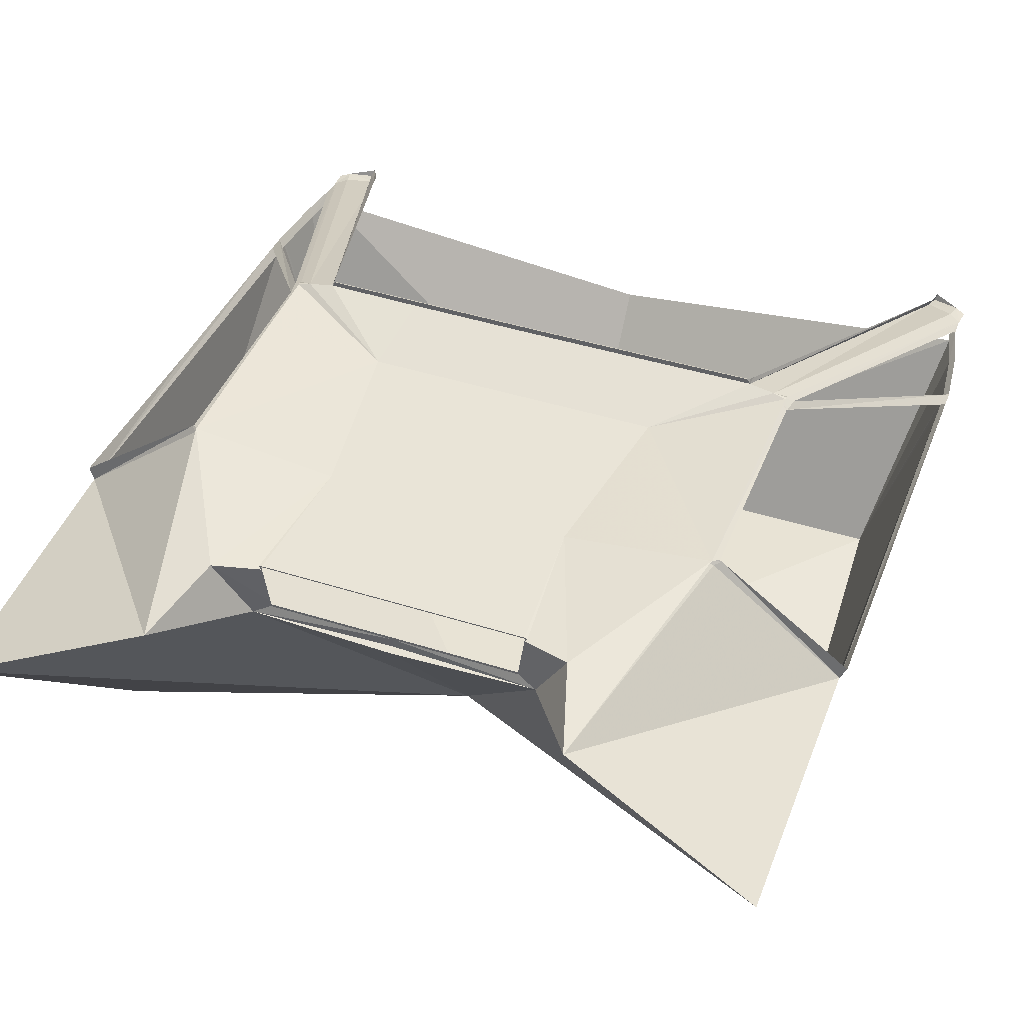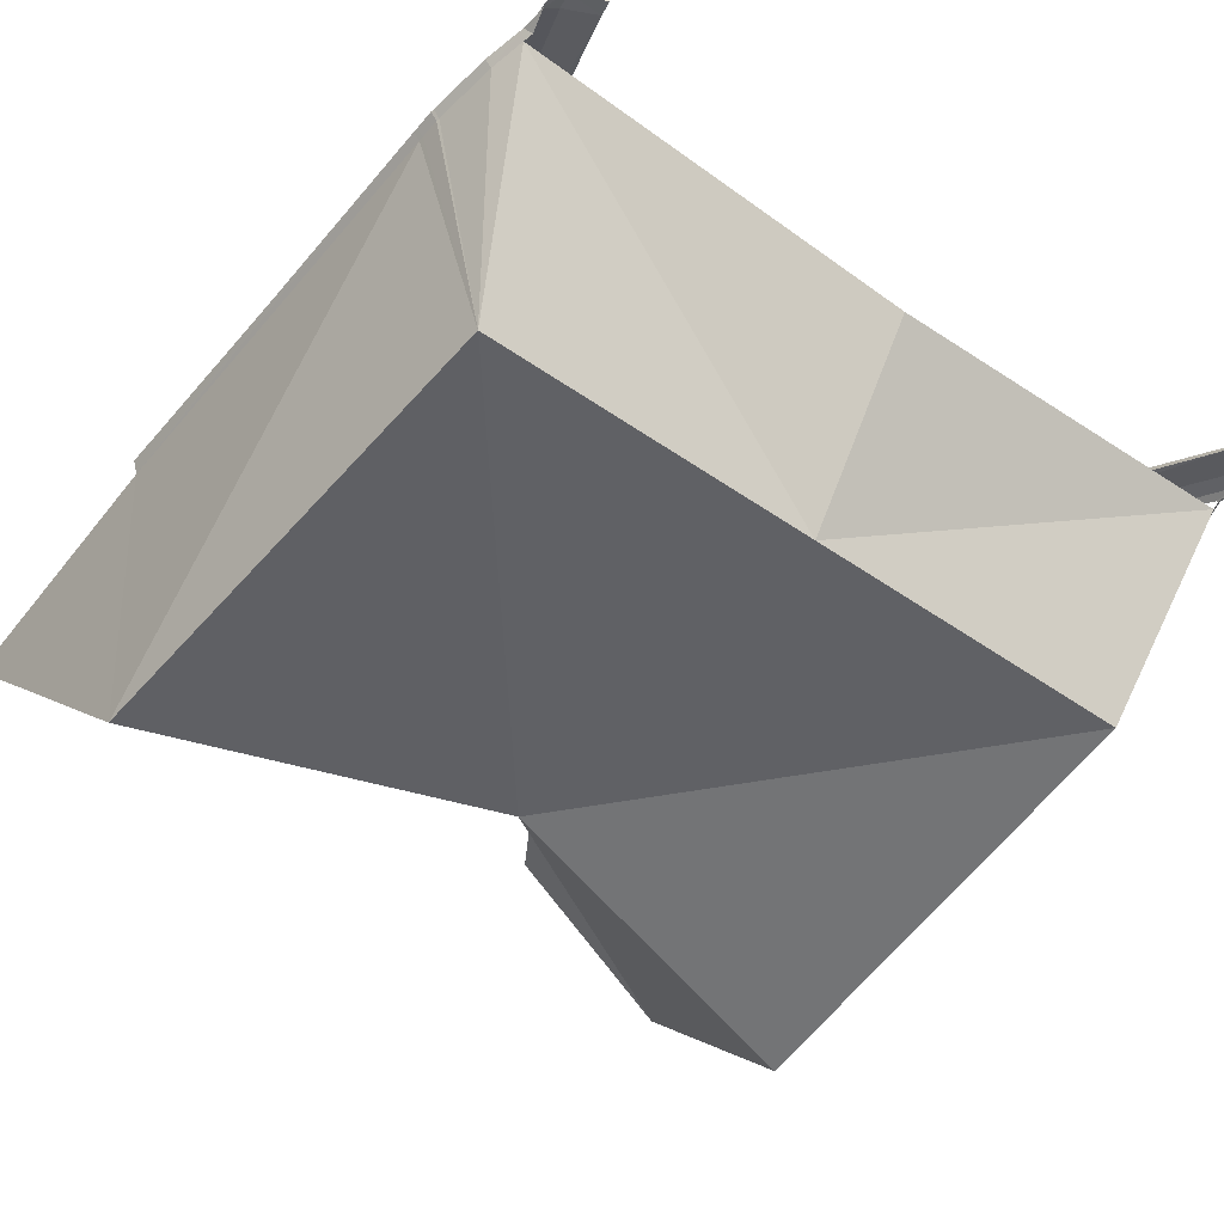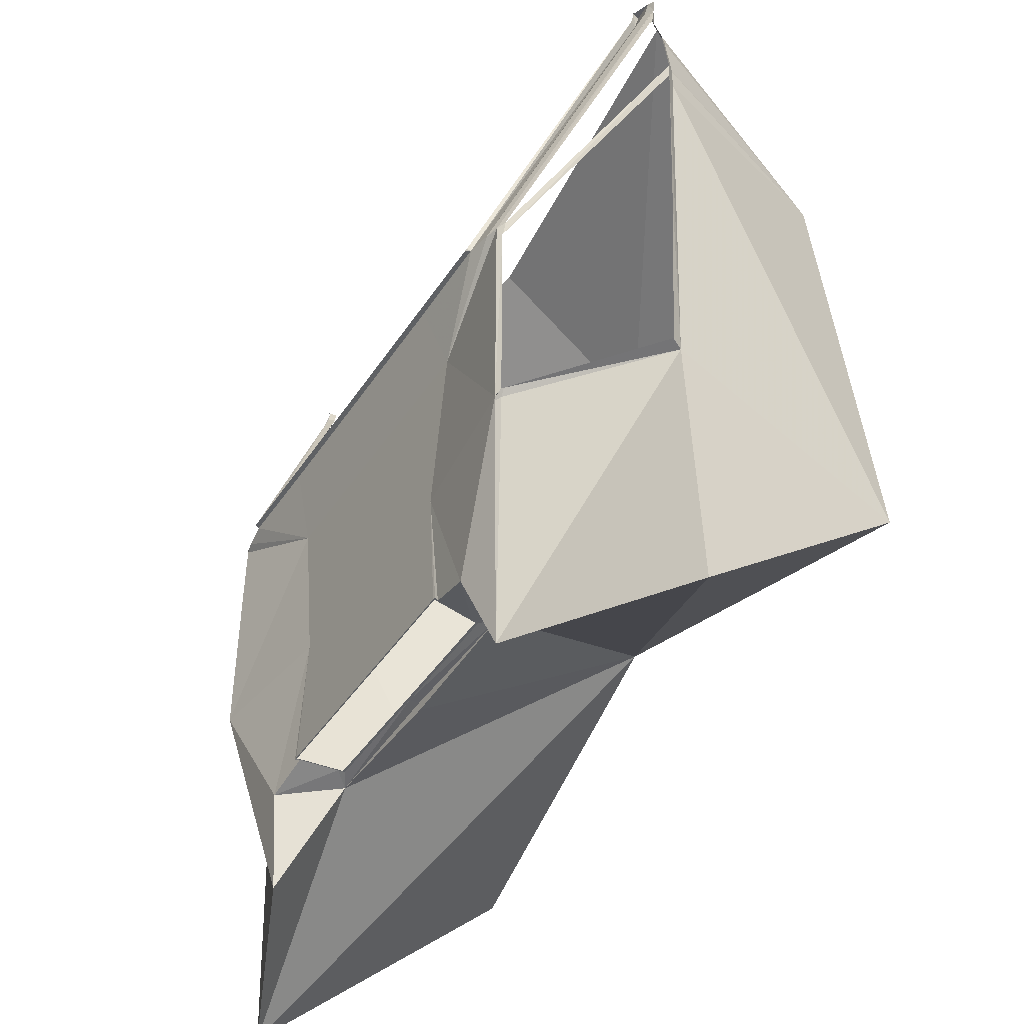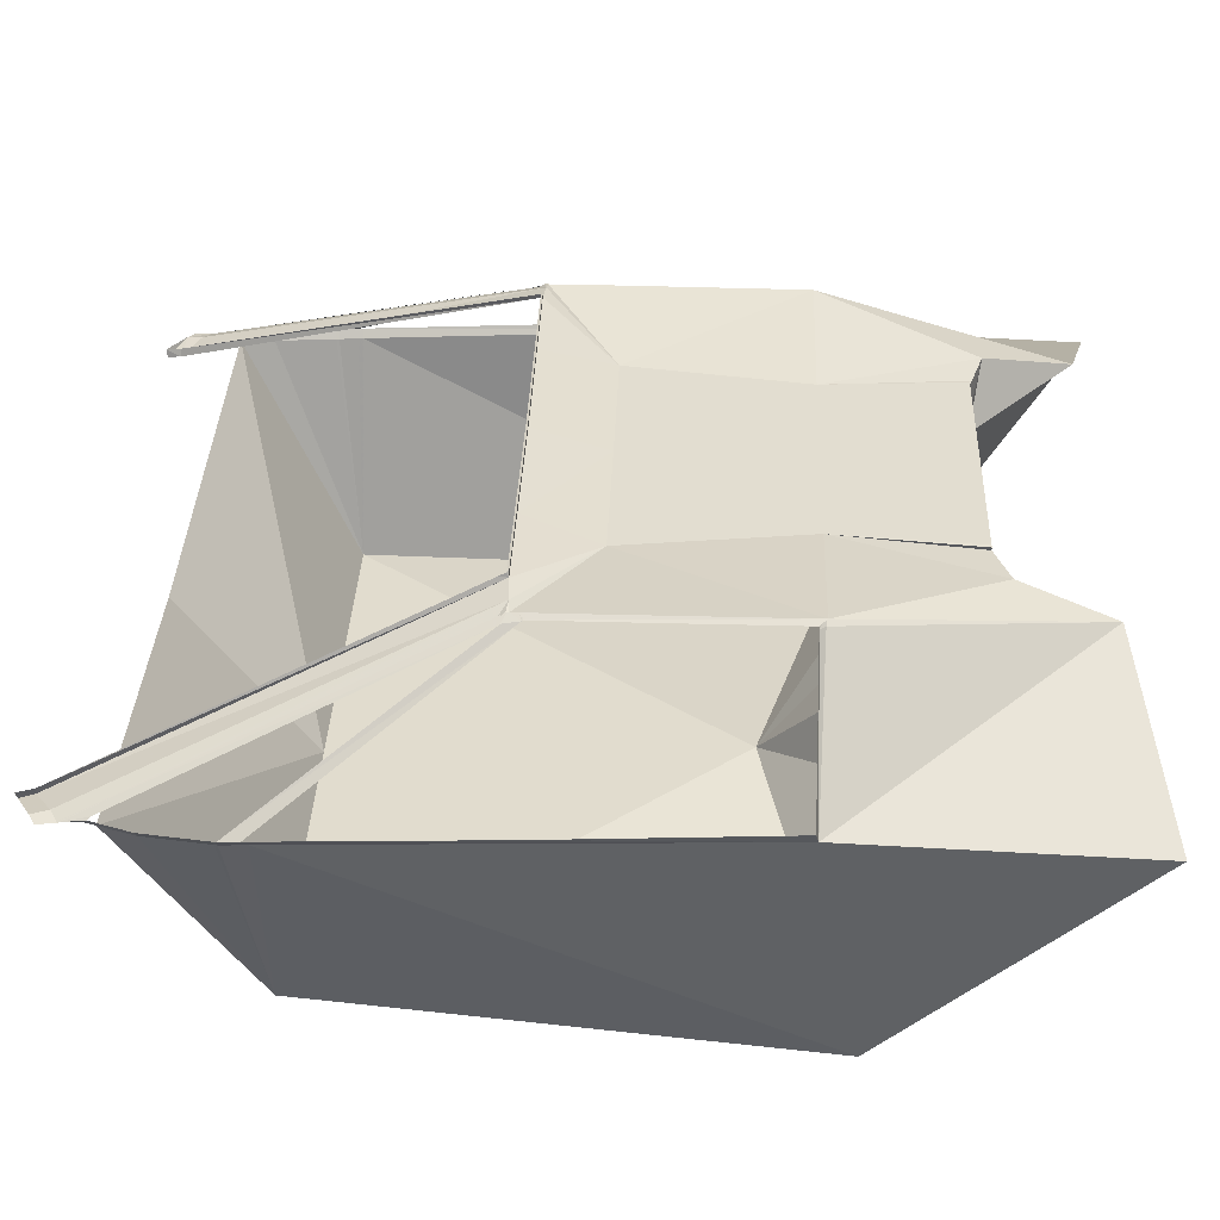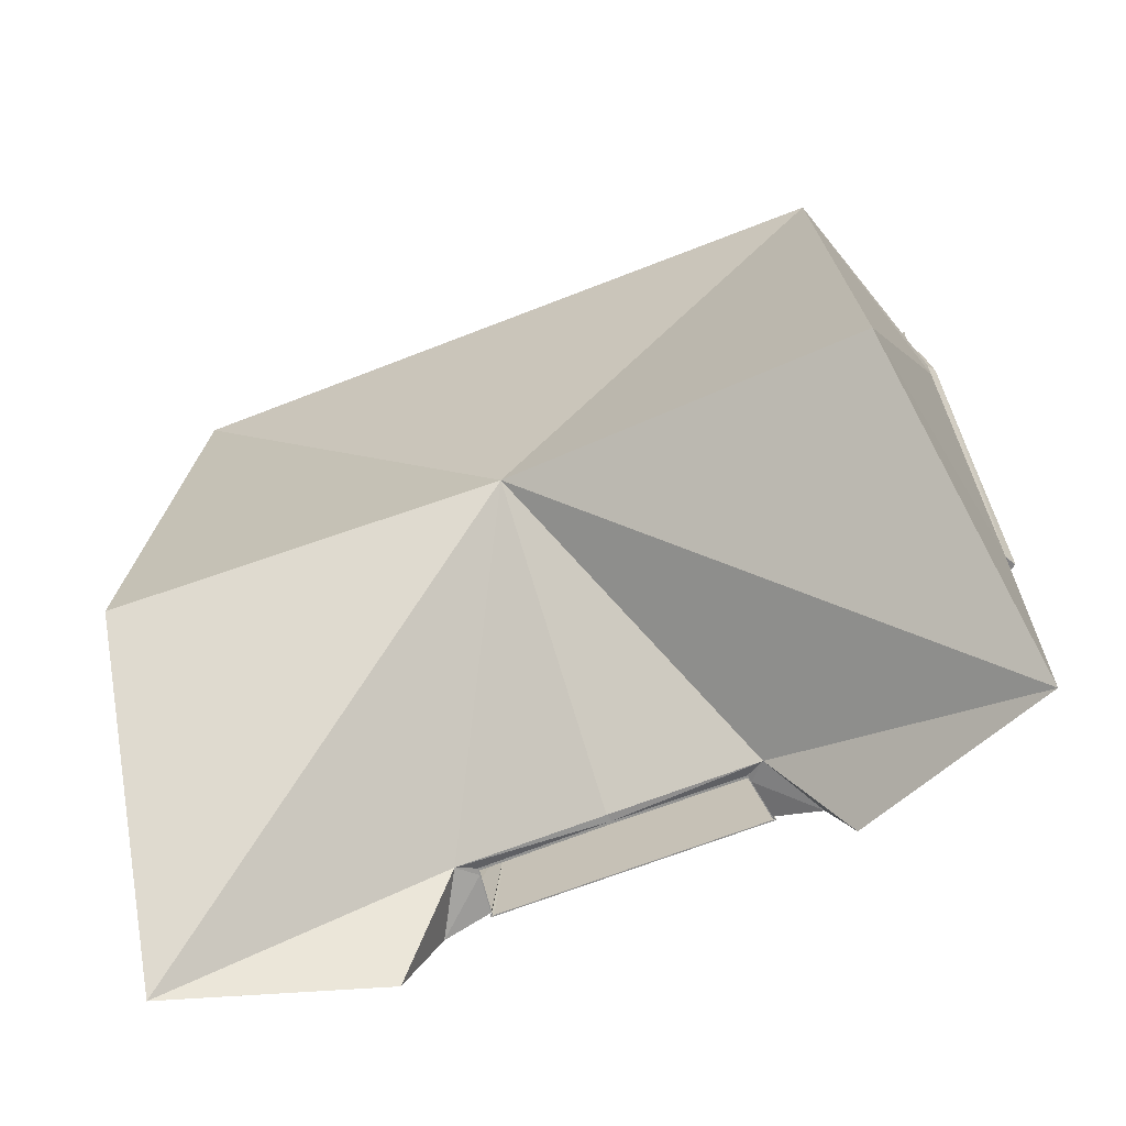
<metadata>
{"format":"obj","ext":"obj","renderer":"f3d","projection":"perspective","resolution":1024,"background":"white","views":[{"elev":43.2,"azim":-159.4,"up":"+Y"},{"elev":-50.6,"azim":-37.3,"up":"+Y"},{"elev":-45.7,"azim":-121.8,"up":"+Z"},{"elev":35.1,"azim":92.2,"up":"+Y"},{"elev":-66.2,"azim":21.6,"up":"+Z"}]}
</metadata>
<code>
g model_car_44_interior_LOD1
v 0.2684 1.035 -0.5624
v 0.27 1.037 -0.5624
v 0.2763 1.037 -0.5632
v 0.2718 1.035 -0.5624
v 0.272 1.028 -0.5628
v 0.2702 1.029 -0.5628
v 0.2606 0.9471 -0.5628
v 0.2594 0.9515 -0.5628
v 0.2602 0.9438 -0.5628
v 0.259 0.9484 -0.5628
v 0.2586 0.9325 -0.5628
v 0.2575 0.9376 -0.5628
v 0.2077 1.035 -0.5624
v 0.2077 1.037 -0.5624
v 7.749e-07 1.035 -0.5624
v 7.749e-07 1.037 -0.5624
v 7.749e-07 1.038 -0.2809
v 0.2485 1.038 -0.2808
v 0.3655 1.034 -0.5921
v 0.2953 0.9116 -0.5704
v 7.749e-07 0.9312 -0.5613
v 7.749e-07 0.9364 -0.5614
v 0.2953 0.9116 -0.5704
v 0.2953 0.9116 -0.5704
v 7.749e-07 0.9113 -0.5613
v 0.4219 0.992 -0.7703
v 0.5466 1.073 -0.2795
v 0.5293 1.071 -0.2801
v 0.5589 1.067 -0.2644
v 0.5594 1.067 -0.2651
v 0.5589 1.067 -0.2613
v 0.5466 1.073 -0.2758
v 0.5587 1.066 0.2028
v 0.5467 1.073 0.2047
v 0.5587 1.066 0.2072
v 0.5467 1.073 0.211
v 0.559 1.066 0.2082
v 0.5467 1.073 0.2145
v 0.5598 1.065 0.2095
v 0.5468 1.073 0.2297
v 0.5645 1.062 0.2431
v 0.5468 1.073 0.2337
v 0.5645 1.062 0.2438
v 0.5544 1.065 0.2561
v 0.5682 1.058 0.2549
v 0.8231 0.8119 0.6791
v 0.8229 0.8144 0.6392
v 0.8239 0.8111 0.6805
v 0.824 0.8133 0.641
v 0.8118 0.7969 0.641
v 0.8118 0.7947 0.6805
v 0.7876 0.8141 0.9429
v 0.7849 0.825 0.8854
v 0.6778 0.3494 0.6387
v 7.749e-07 1.04 0.08366
v 7.749e-07 1.086 0.2335
v 0.2766 1.086 0.2346
v 0.3014 1.04 0.08399
v 0.2766 1.098 0.2346
v 7.749e-07 1.098 0.2335
v 7.749e-07 1.038 -0.2809
v 0.2485 1.038 -0.2808
v 0.4634 1.098 0.2355
v 0.4633 1.096 0.2391
v 0.4687 1.096 0.2391
v 0.4706 1.088 0.2354
v 0.2787 1.096 0.2382
v 0.4706 1.088 0.2354
v 0.3014 1.04 0.08399
v 7.749e-07 1.096 0.2371
v 0.7179 0.8165 1.022
v 0.7133 0.8008 1.02
v 0.7072 0.8062 0.9908
v 0.7133 0.8212 0.9905
v 0.4706 1.088 0.2354
v 0.4728 1.091 0.2542
v 0.4687 1.096 0.2391
v 0.7207 0.8155 1.021
v 0.7182 0.8204 1.023
v 0.5229 1.081 0.2318
v 0.7638 0.8201 0.9549
v 0.7708 0.8152 0.9887
v 0.7707 0.8154 0.9875
v 0.7894 0.814 0.9394
v 0.7915 0.812 0.9747
v 0.7915 0.8118 0.9759
v 0.5541 1.064 0.2506
v 0.549 1.074 0.23
v 0.549 1.074 0.0745
v 0.3014 1.04 0.08399
v 0.5229 1.081 0.2318
v 0.4706 1.088 0.2354
v 0.549 1.074 0.2361
v 0.2485 1.038 -0.2808
v 0.2485 1.038 -0.2808
v 0.549 1.074 0.2361
v 0.5229 1.081 0.2318
v 0.5541 1.064 0.2506
v 7.749e-07 0.9079 -0.5768
v 7.749e-07 0.9113 -0.5613
v 0.2953 0.9116 -0.5704
v 7.749e-07 0.3855 -0.1876
v -0.2953 0.9116 -0.5704
v 0.563 1.064 -0.2651
v 0.5501 1.061 -0.2768
v 0.8176 0.8369 -0.2681
v 0.8261 0.8634 -0.2628
v 0.8292 0.8611 -0.2628
v 0.8298 0.8606 -0.2621
v 0.8176 0.8164 -0.843
v 7.749e-07 0.3855 -0.1876
v 0.7331 0.2957 -0.361
v -0.8176 0.8164 -0.843
v -0.2953 0.9116 -0.5704
v -0.4219 0.992 -0.7703
v -0.8176 0.8369 -0.2681
v -0.5501 1.061 -0.2768
v -0.563 1.064 -0.2651
v -0.5293 1.071 -0.2801
v -0.5594 1.067 -0.2651
v -0.5589 1.067 -0.2644
v -0.5466 1.073 -0.2795
v -0.5589 1.067 -0.2613
v -0.5466 1.073 -0.2758
v -0.5587 1.066 0.2028
v -0.5467 1.073 0.2047
v -0.5587 1.066 0.2072
v -0.5467 1.073 0.211
v -0.559 1.066 0.2082
v -0.5467 1.073 0.2145
v -0.5598 1.065 0.2095
v -0.5468 1.073 0.2297
v -0.5645 1.062 0.2431
v -0.5468 1.073 0.2337
v -0.5645 1.062 0.2438
v -0.5544 1.065 0.2561
v -0.5682 1.058 0.2549
v -0.8231 0.8119 0.6791
v -0.8229 0.8144 0.6392
v -0.8239 0.8111 0.6805
v -0.824 0.8133 0.641
v -0.8118 0.7969 0.641
v -0.8118 0.7947 0.6805
v -0.7876 0.8141 0.9429
v -0.7849 0.825 0.8854
v -0.6778 0.3494 0.6387
v 0.823 0.8115 0.6866
v 0.8108 0.7951 0.6866
v 0.8118 0.7947 0.6805
v 0.8239 0.8111 0.6805
v 0.824 0.8133 0.641
v 0.8118 0.7969 0.641
v 0.8118 0.7975 0.6315
v 0.824 0.8139 0.6315
v 0.8176 0.8369 -0.2681
v 0.8261 0.8337 0.188
v 0.8082 0.8133 0.8121
v 0.796 0.7969 0.8121
v 0.8108 0.7951 0.6866
v 0.823 0.8115 0.6866
v 0.8298 0.8606 -0.2621
v 0.8298 0.8602 -0.2555
v 0.8176 0.8369 -0.2681
v 0.8261 0.8337 0.188
v 0.7849 0.825 0.8854
v 0.7876 0.8141 0.9429
v 0.7895 0.8208 0.8907
v 0.7895 0.8208 0.8907
v 0.776 0.8052 0.8989
v 0.7805 0.8034 0.8796
v 0.7903 0.8205 0.8877
v 0.796 0.7969 0.8121
v 0.8082 0.8133 0.8121
v 0.7895 0.8208 0.8907
v 0.7876 0.8141 0.9429
v 0.776 0.8052 0.8989
v 0.8118 0.7969 0.641
v 0.6778 0.3494 0.6387
v 0.8118 0.7975 0.6315
v 0.7805 0.8034 0.8796
v 0.6778 0.3494 0.6387
v 0.796 0.7969 0.8121
v 0.796 0.7969 0.8121
v 0.6778 0.3494 0.6387
v 0.8108 0.7951 0.6866
v 0.8108 0.7951 0.6866
v 0.6778 0.3494 0.6387
v 0.8118 0.7947 0.6805
v 0.8118 0.7975 0.6315
v 0.6778 0.3494 0.6387
v 0.7331 0.2957 -0.361
v 0.8176 0.8369 -0.2681
v 0.5466 1.073 -0.2795
v 0.3655 1.034 -0.5921
v 0.2485 1.038 -0.2808
v 7.749e-07 0.3855 -0.1876
v 0.7331 0.2957 -0.361
v 0.6778 0.3494 0.6387
v 7.749e-07 0.3494 0.6387
v 7.749e-07 0.3494 0.6387
v 0.6778 0.3494 0.6387
v 0.7805 0.8034 0.8796
v 7.749e-07 0.7046 0.9048
v -0.2684 1.035 -0.5624
v -0.2718 1.035 -0.5624
v -0.2763 1.037 -0.5632
v -0.27 1.037 -0.5624
v -0.272 1.028 -0.5628
v -0.2702 1.029 -0.5628
v -0.2606 0.9471 -0.5628
v -0.2594 0.9515 -0.5628
v -0.2602 0.9438 -0.5628
v -0.259 0.9484 -0.5628
v -0.2586 0.9325 -0.5628
v -0.2575 0.9376 -0.5628
v -0.2077 1.035 -0.5624
v -0.2077 1.037 -0.5624
v 7.749e-07 1.035 -0.5624
v 7.749e-07 1.037 -0.5624
v 7.749e-07 1.038 -0.2809
v -0.2485 1.038 -0.2808
v -0.2485 1.038 -0.2808
v -0.3655 1.034 -0.5921
v 7.749e-07 0.9312 -0.5613
v 7.749e-07 0.9364 -0.5614
v -0.2953 0.9116 -0.5704
v 7.749e-07 0.9113 -0.5613
v -0.2953 0.9116 -0.5704
v -0.549 1.074 0.0745
v -0.3014 1.04 0.08399
v -0.549 1.074 0.23
v -0.5229 1.081 0.2318
v -0.4706 1.088 0.2354
v -0.549 1.074 0.2361
v -0.2485 1.038 -0.2808
v 7.749e-07 1.04 0.08366
v -0.3014 1.04 0.08399
v -0.2766 1.086 0.2346
v 7.749e-07 1.086 0.2335
v -0.2766 1.098 0.2346
v 7.749e-07 1.098 0.2335
v 7.749e-07 1.038 -0.2809
v -0.2485 1.038 -0.2808
v -0.4634 1.098 0.2355
v -0.4633 1.096 0.2391
v -0.4687 1.096 0.2391
v -0.4706 1.088 0.2354
v -0.2787 1.096 0.2382
v -0.4706 1.088 0.2354
v -0.3014 1.04 0.08399
v 7.749e-07 1.096 0.2371
v -0.7179 0.8165 1.022
v -0.7133 0.8212 0.9905
v -0.7072 0.8062 0.9908
v -0.7133 0.8008 1.02
v -0.4706 1.088 0.2354
v -0.4728 1.091 0.2542
v -0.4687 1.096 0.2391
v -0.7207 0.8155 1.021
v -0.7182 0.8204 1.023
v -0.5229 1.081 0.2318
v -0.7638 0.8201 0.9549
v -0.7708 0.8152 0.9887
v -0.7707 0.8154 0.9875
v -0.7894 0.814 0.9394
v -0.7915 0.812 0.9747
v -0.7915 0.8118 0.9759
v -0.5541 1.064 0.2506
v -0.549 1.074 0.2361
v -0.5541 1.064 0.2506
v -0.5229 1.081 0.2318
v 7.749e-07 0.9079 -0.5768
v -0.2953 0.9116 -0.5704
v 7.749e-07 0.9113 -0.5613
v -0.8292 0.8611 -0.2628
v -0.8261 0.8634 -0.2628
v -0.8298 0.8606 -0.2621
v -0.7331 0.2957 -0.361
v -0.823 0.8115 0.6866
v -0.8239 0.8111 0.6805
v -0.8118 0.7947 0.6805
v -0.8108 0.7951 0.6866
v -0.824 0.8133 0.641
v -0.824 0.8139 0.6315
v -0.8118 0.7975 0.6315
v -0.8118 0.7969 0.641
v -0.8176 0.8369 -0.2681
v -0.8261 0.8337 0.188
v -0.8082 0.8133 0.8121
v -0.823 0.8115 0.6866
v -0.8108 0.7951 0.6866
v -0.796 0.7969 0.8121
v -0.8298 0.8606 -0.2621
v -0.8176 0.8369 -0.2681
v -0.8298 0.8602 -0.2555
v -0.8261 0.8337 0.188
v -0.7849 0.825 0.8854
v -0.7895 0.8208 0.8907
v -0.7876 0.8141 0.9429
v -0.7895 0.8208 0.8907
v -0.7903 0.8205 0.8877
v -0.7805 0.8034 0.8796
v -0.776 0.8052 0.8989
v -0.796 0.7969 0.8121
v -0.8082 0.8133 0.8121
v -0.7895 0.8208 0.8907
v -0.776 0.8052 0.8989
v -0.7876 0.8141 0.9429
v -0.8118 0.7969 0.641
v -0.8118 0.7975 0.6315
v -0.6778 0.3494 0.6387
v -0.7805 0.8034 0.8796
v -0.796 0.7969 0.8121
v -0.6778 0.3494 0.6387
v -0.796 0.7969 0.8121
v -0.8108 0.7951 0.6866
v -0.6778 0.3494 0.6387
v -0.8108 0.7951 0.6866
v -0.8118 0.7947 0.6805
v -0.6778 0.3494 0.6387
v -0.8118 0.7975 0.6315
v -0.8176 0.8369 -0.2681
v -0.7331 0.2957 -0.361
v -0.6778 0.3494 0.6387
v -0.5466 1.073 -0.2795
v -0.2485 1.038 -0.2808
v -0.3655 1.034 -0.5921
v 7.749e-07 0.3855 -0.1876
v 7.749e-07 0.3494 0.6387
v -0.6778 0.3494 0.6387
v -0.7331 0.2957 -0.361
v 7.749e-07 0.3494 0.6387
v 7.749e-07 0.7046 0.9048
v -0.7805 0.8034 0.8796
v -0.6778 0.3494 0.6387
g model_car_44_interior_LOD1_0
f 3 2 1
f 4 3 1
f 5 3 4
f 6 5 4
f 7 5 6
f 8 7 6
f 9 7 8
f 10 9 8
f 11 9 10
f 12 11 10
f 1 2 13
f 2 14 13
f 13 14 15
f 14 16 15
f 17 16 14
f 18 17 14
f 14 2 18
f 5 7 19
f 7 20 19
f 7 9 20
f 21 11 12
f 22 21 12
f 9 11 23
f 11 21 24
f 21 25 24
f 20 26 19
f 27 19 26
f 27 26 28
f 29 27 28
f 30 29 28
f 27 29 31
f 32 27 31
f 32 31 33
f 34 32 33
f 33 35 34
f 35 36 34
f 36 35 37
f 38 36 37
f 38 37 39
f 40 38 39
f 39 41 40
f 41 42 40
f 41 43 42
f 43 44 42
f 45 44 43
f 41 39 46
f 39 47 46
f 48 46 47
f 49 48 47
f 49 50 48
f 50 51 48
f 44 45 52
f 45 53 52
f 50 54 51
f 57 56 55
f 58 57 55
f 56 57 59
f 60 56 59
f 55 61 58
f 61 62 58
f 59 57 63
f 59 63 64
f 64 63 65
f 63 66 65
f 67 59 64
f 60 59 67
f 57 68 63
f 68 57 69
f 70 60 67
f 73 72 71
f 74 73 71
f 75 73 74
f 76 75 74
f 77 75 76
f 71 72 78
f 79 71 78
f 75 80 73
f 80 81 73
f 78 72 82
f 72 83 82
f 73 81 83
f 72 73 83
f 81 84 83
f 81 80 84
f 84 85 83
f 83 85 82
f 85 86 82
f 80 87 84
f 90 89 88
f 91 90 88
f 90 91 92
f 93 91 88
f 90 27 89
f 27 32 89
f 94 27 90
f 2 3 95
f 3 5 95
f 5 19 95
f 98 97 96
f 101 100 99
f 99 102 101
f 102 99 103
f 104 30 28
f 105 104 28
f 105 106 104
f 106 107 104
f 107 106 108
f 106 109 108
f 28 26 105
f 105 26 106
f 26 110 106
f 20 110 26
f 20 111 110
f 111 112 110
f 110 112 106
f 111 114 113
f 113 114 115
f 113 115 116
f 115 117 116
f 116 117 118
f 118 117 119
f 115 119 117
f 120 118 119
f 121 120 119
f 122 121 119
f 115 122 119
f 121 122 123
f 122 124 123
f 123 124 125
f 124 126 125
f 127 125 126
f 128 127 126
f 127 128 129
f 128 130 129
f 129 130 131
f 130 132 131
f 133 131 132
f 134 133 132
f 135 133 134
f 136 135 134
f 136 137 135
f 131 133 138
f 139 131 138
f 138 140 139
f 140 141 139
f 142 141 140
f 143 142 140
f 137 136 144
f 145 137 144
f 146 142 143
f 149 148 147
f 150 149 147
f 153 152 151
f 154 153 151
f 155 153 154
f 156 155 154
f 159 158 157
f 160 159 157
f 163 162 161
f 162 163 164
f 167 166 165
f 170 169 168
f 171 170 168
f 172 170 171
f 173 172 171
f 176 175 174
f 179 178 177
f 182 181 180
f 185 184 183
f 188 187 186
f 191 190 189
f 192 191 189
f 195 194 193
f 198 197 196
f 199 198 196
f 202 201 200
f 203 202 200
f 206 205 204
f 207 206 204
f 206 208 205
f 208 209 205
f 208 210 209
f 210 211 209
f 210 212 211
f 212 213 211
f 212 214 213
f 214 215 213
f 207 204 216
f 217 207 216
f 217 216 218
f 219 217 218
f 219 220 217
f 220 221 217
f 207 217 221
f 206 207 222
f 208 206 222
f 210 208 223
f 223 208 222
f 114 210 223
f 214 224 215
f 224 225 215
f 224 214 226
f 227 224 226
f 115 114 223
f 223 122 115
f 212 210 114
f 214 212 228
f 122 230 229
f 229 230 231
f 230 232 231
f 232 230 233
f 232 234 231
f 124 122 229
f 122 235 230
f 238 237 236
f 239 238 236
f 238 239 240
f 239 241 240
f 242 236 237
f 243 242 237
f 238 240 244
f 244 240 245
f 244 245 246
f 247 244 246
f 240 248 245
f 240 241 248
f 249 238 244
f 238 249 250
f 241 251 248
f 254 253 252
f 255 254 252
f 254 256 253
f 256 257 253
f 256 258 257
f 255 252 259
f 252 260 259
f 261 256 254
f 262 261 254
f 255 259 263
f 264 255 263
f 254 255 264
f 262 254 264
f 265 262 264
f 261 262 265
f 266 265 264
f 266 264 263
f 267 266 263
f 268 261 265
f 271 270 269
f 274 273 272
f 116 276 275
f 277 116 275
f 276 116 118
f 278 113 116
f 278 111 113
f 281 280 279
f 282 281 279
f 285 284 283
f 286 285 283
f 285 287 284
f 287 288 284
f 291 290 289
f 292 291 289
f 295 294 293
f 294 295 296
f 299 298 297
f 302 301 300
f 303 302 300
f 302 304 301
f 304 305 301
f 308 307 306
f 311 310 309
f 314 313 312
f 317 316 315
f 320 319 318
f 323 322 321
f 324 323 321
f 327 326 325
f 330 329 328
f 331 330 328
f 334 333 332
f 335 334 332

</code>
